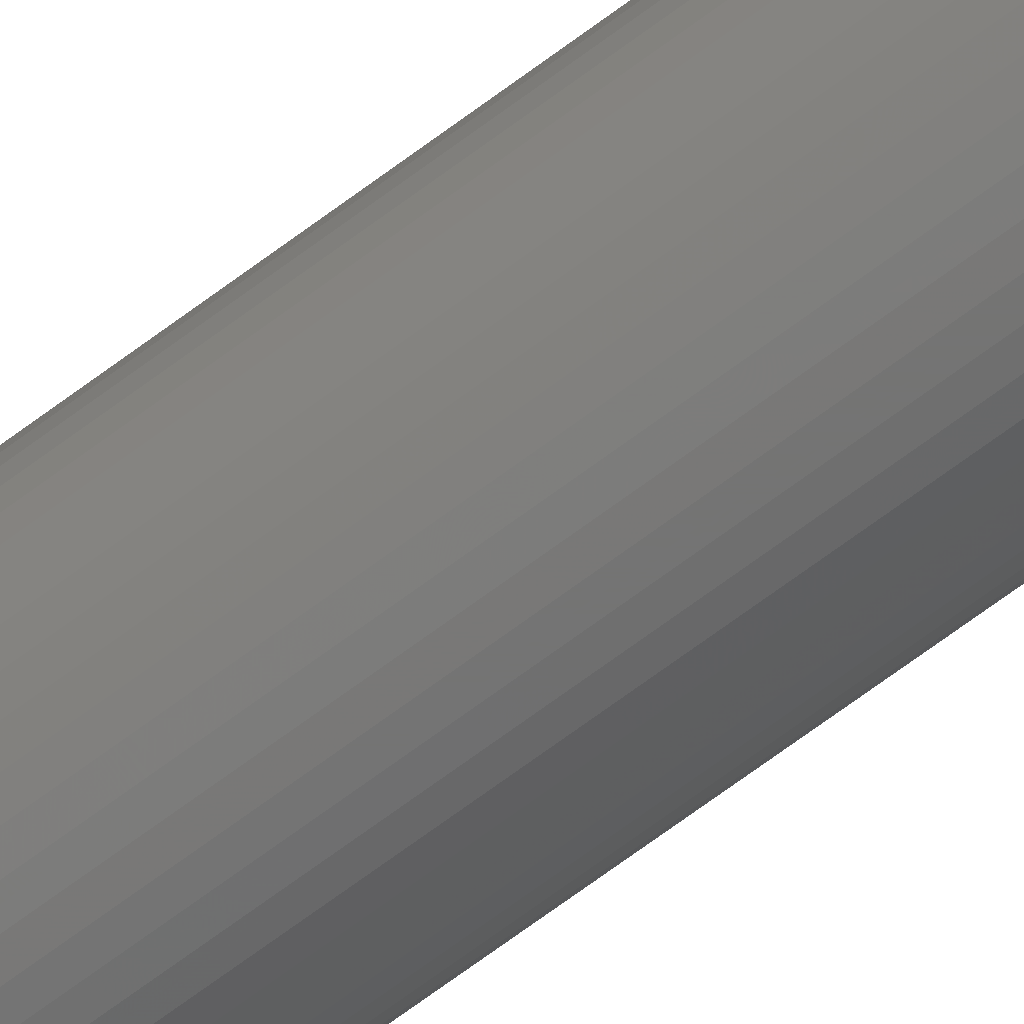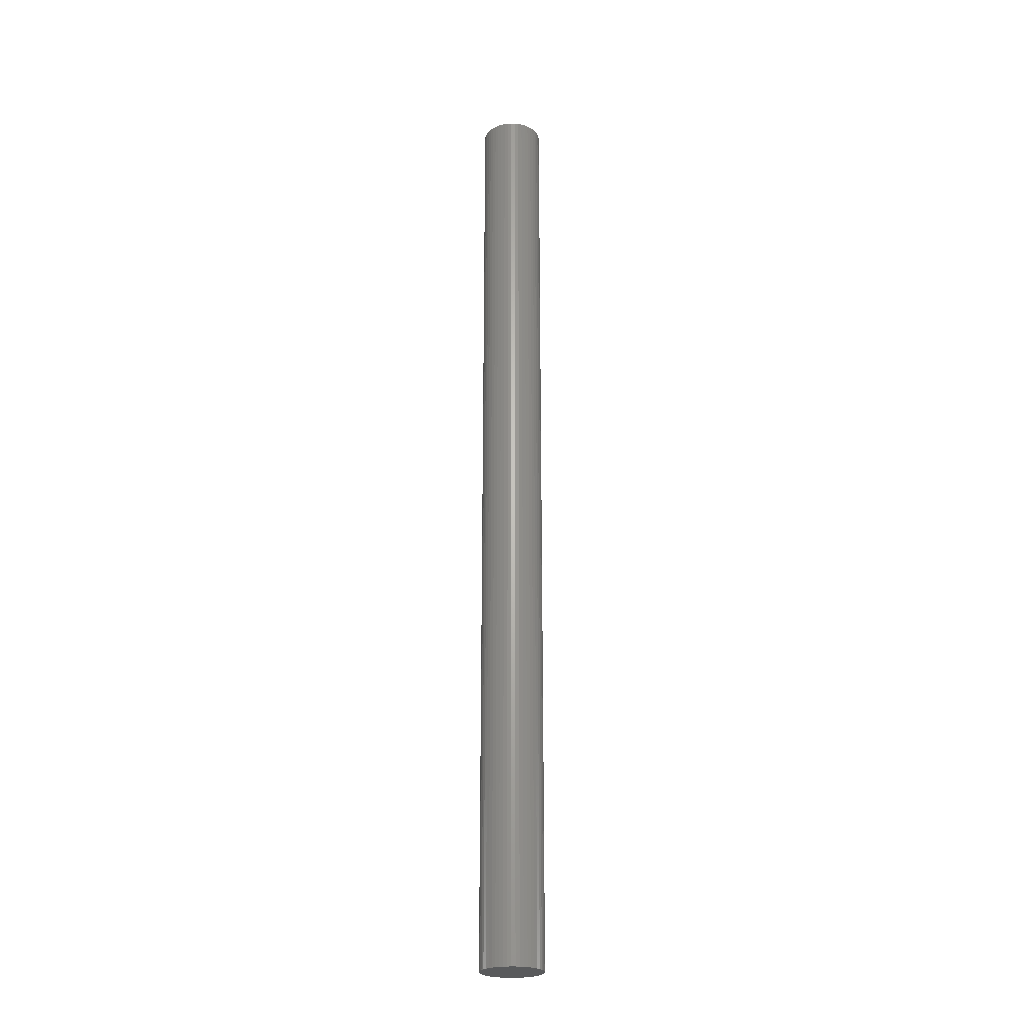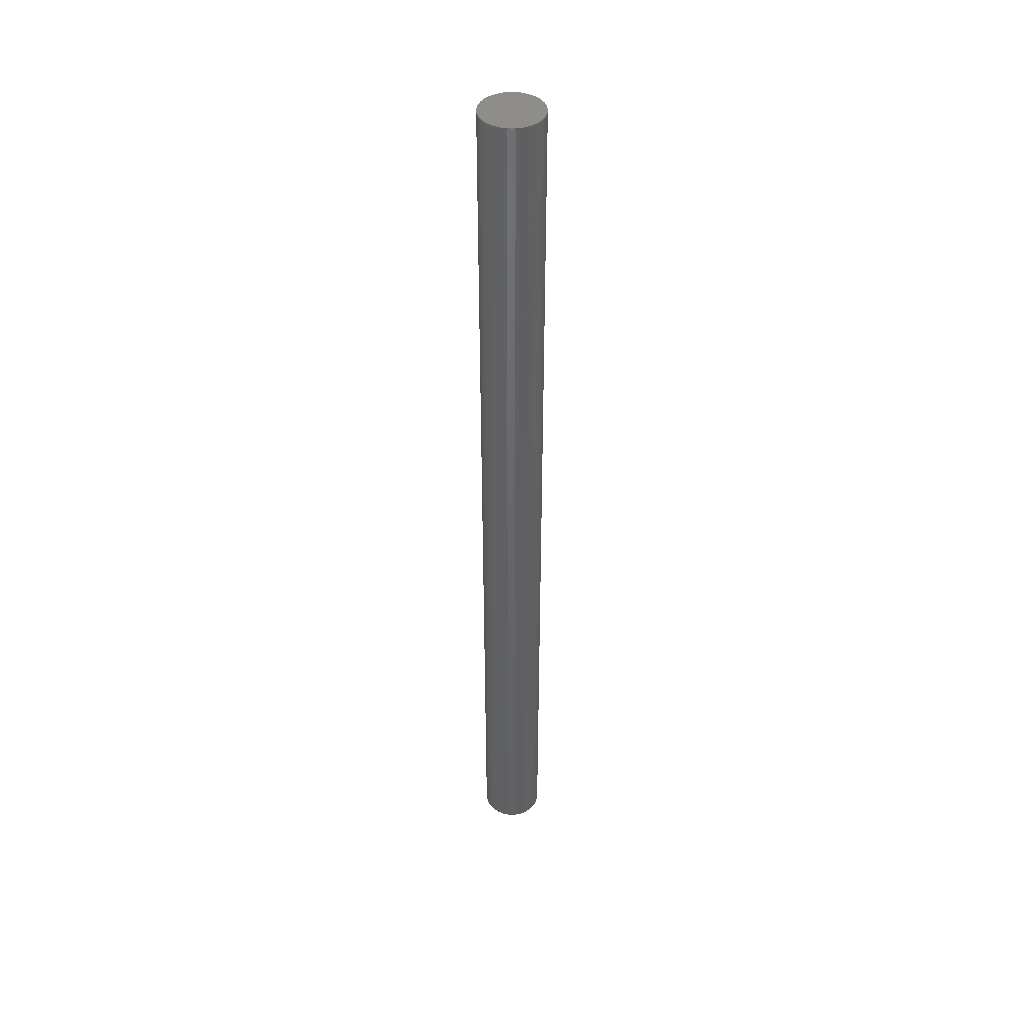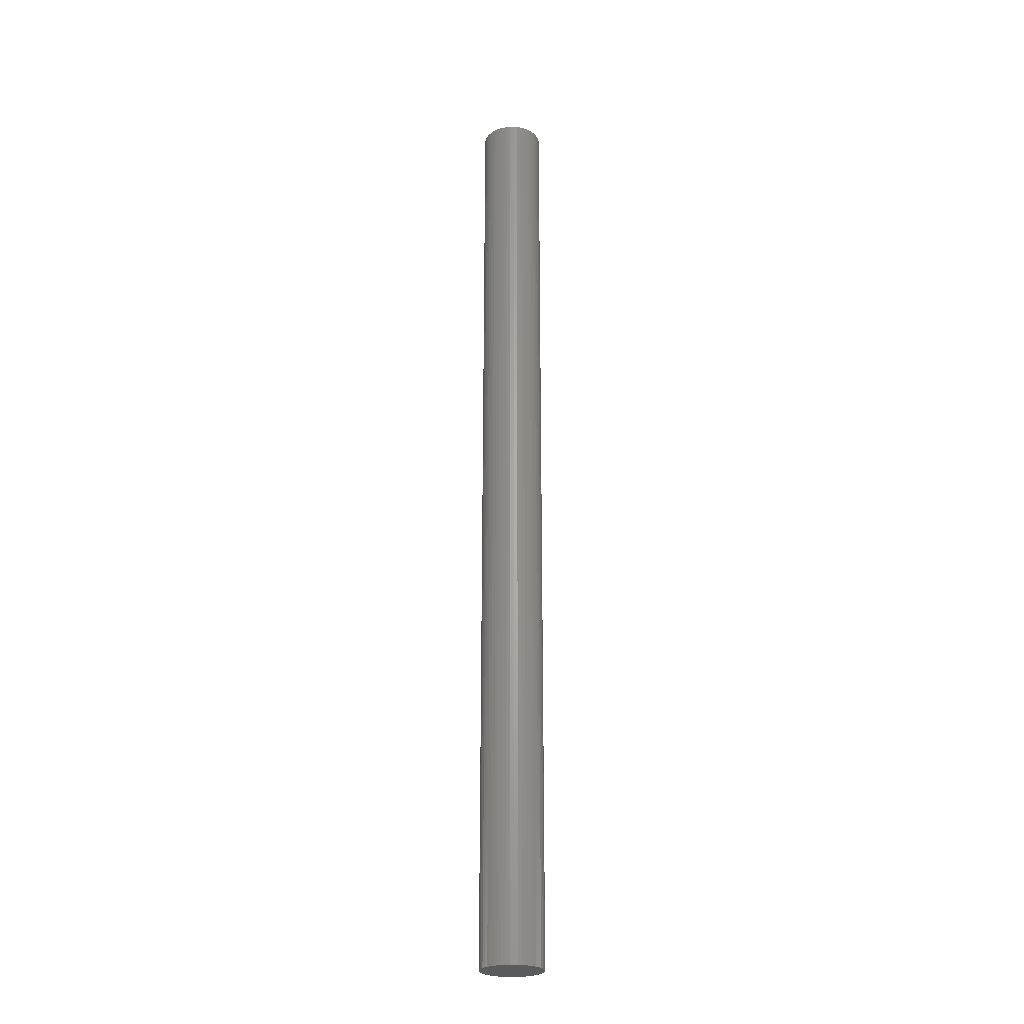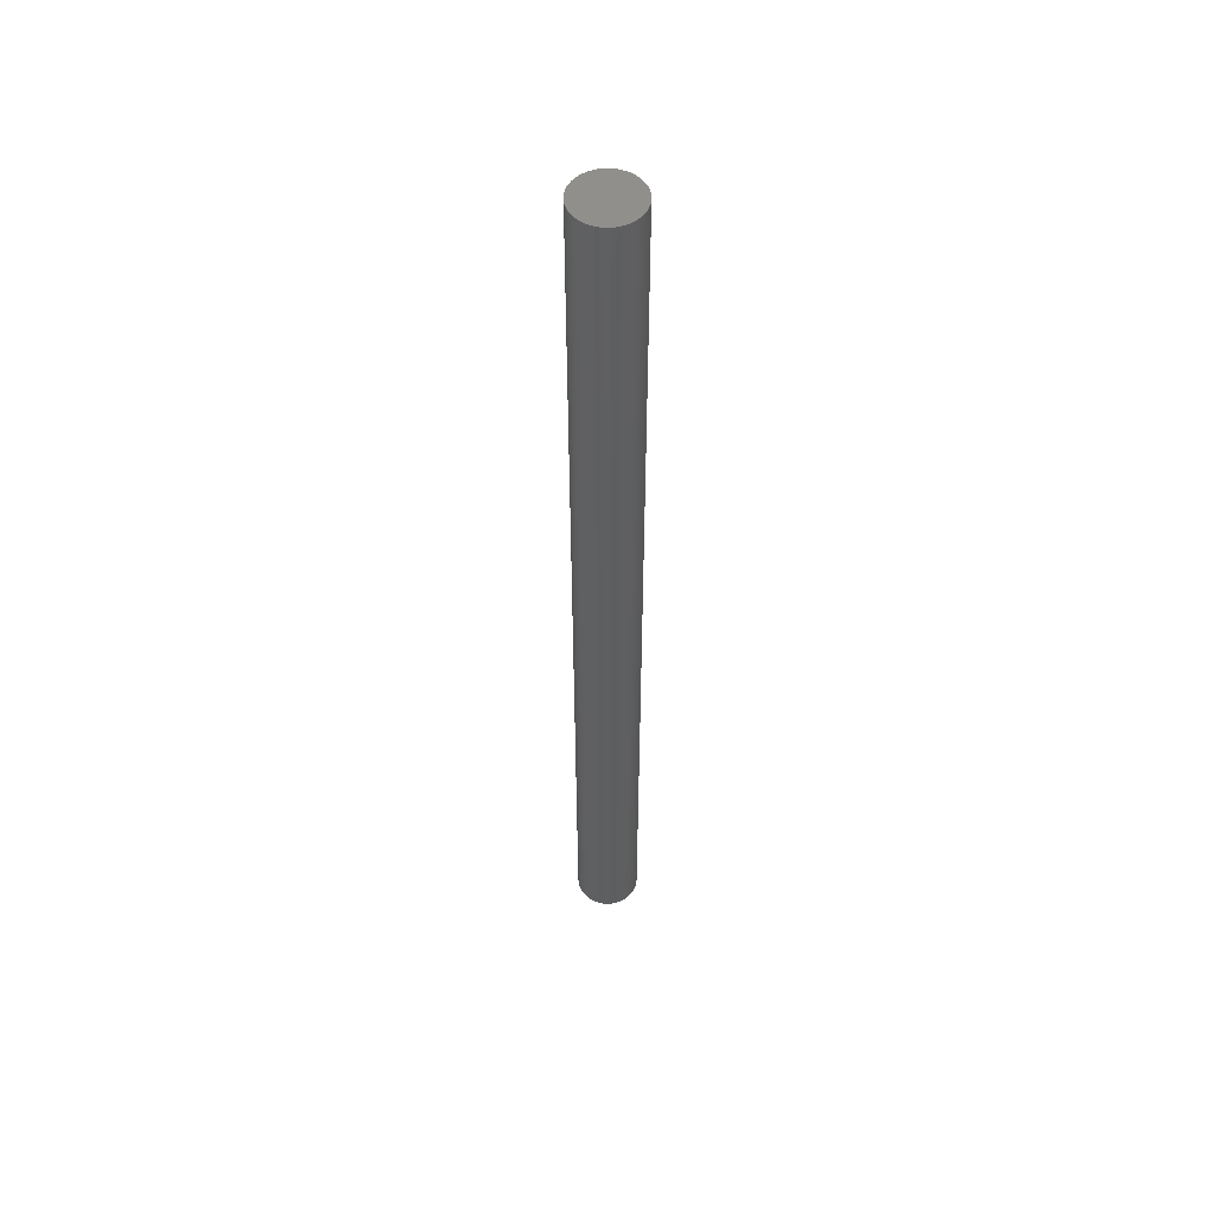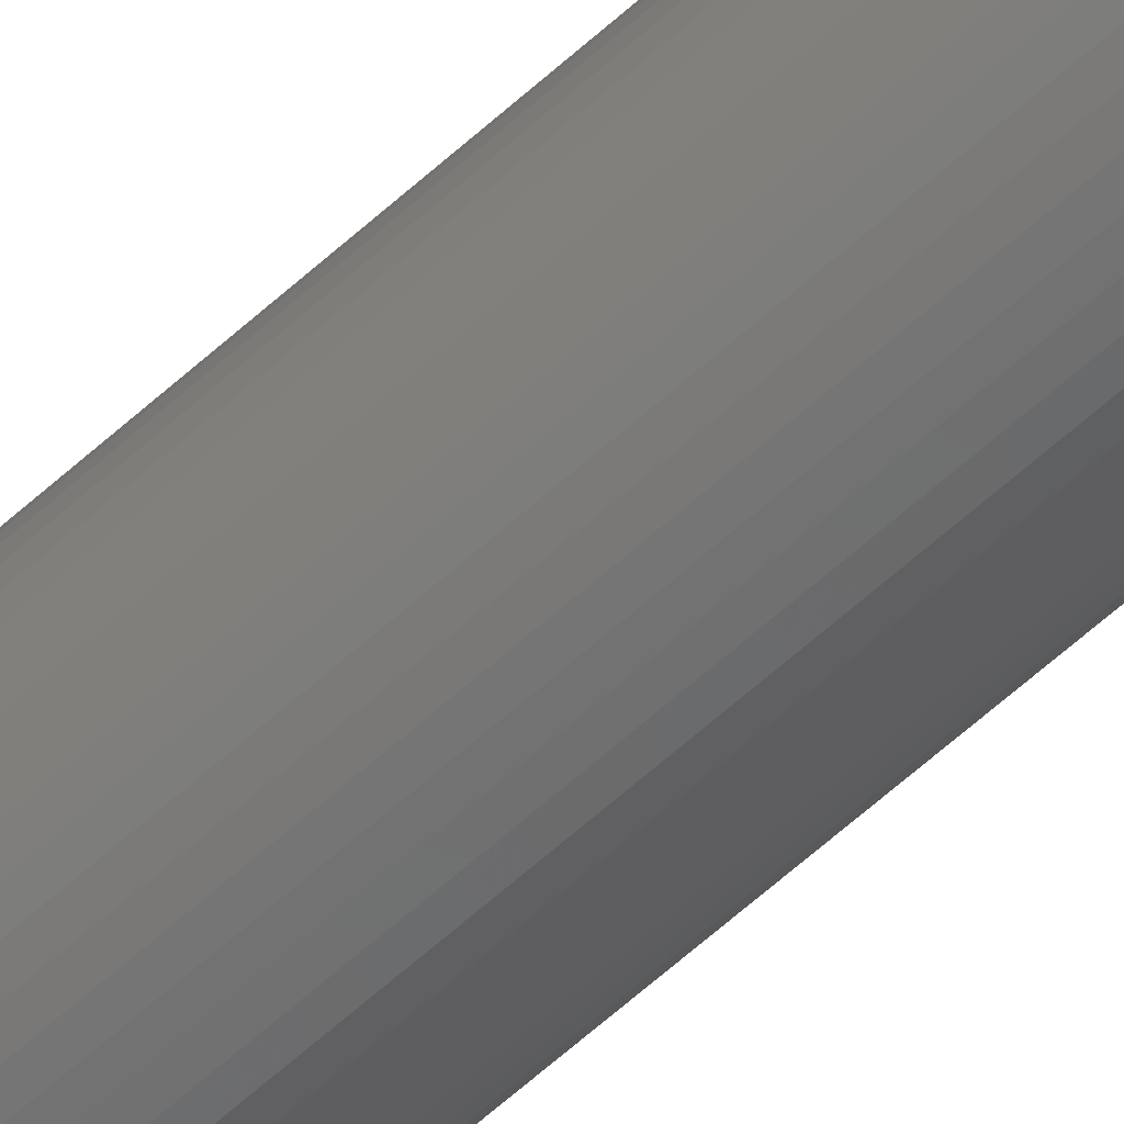
<metadata>
{"format":"stl","ext":"stl","renderer":"f3d","projection":"perspective","resolution":1024,"background":"white","views":[{"elev":-66.2,"azim":127.4,"up":"+Y"},{"elev":-24.3,"azim":-168.0,"up":"+Z"},{"elev":42.7,"azim":98.6,"up":"+Z"},{"elev":-25.1,"azim":14.9,"up":"+Z"},{"elev":52.5,"azim":-0.7,"up":"+Z"},{"elev":-59.5,"azim":-46.6,"up":"+Y"}]}
</metadata>
<code>
# stl→obj: 100 verts, 196 faces
v 3.25 0 49.5
v 3.224 0.4073 -49.5
v 3.224 0.4073 49.5
v 3.25 0 -49.5
v 0.2041 3.244 -49.5
v -0.2041 3.244 49.5
v 0.2041 3.244 49.5
v -0.2041 3.244 -49.5
v 3.224 -0.4073 49.5
v 3.148 0.8082 49.5
v 3.148 -0.8082 49.5
v 3.022 1.196 49.5
v 3.022 -1.196 49.5
v 2.848 1.566 49.5
v 2.848 -1.566 49.5
v 2.629 1.91 49.5
v 2.629 -1.91 49.5
v 2.369 2.225 49.5
v 2.369 -2.225 49.5
v 2.072 2.504 49.5
v 2.072 -2.504 49.5
v 1.741 2.744 49.5
v 1.741 -2.744 49.5
v 1.384 2.941 49.5
v 1.384 -2.941 49.5
v 1.004 3.091 49.5
v 1.004 -3.091 49.5
v 0.609 3.192 49.5
v 0.609 -3.192 49.5
v 0.2041 -3.244 49.5
v -0.2041 -3.244 49.5
v -0.609 3.192 49.5
v -0.609 -3.192 49.5
v -1.004 3.091 49.5
v -1.004 -3.091 49.5
v -1.384 2.941 49.5
v -1.384 -2.941 49.5
v -1.741 2.744 49.5
v -1.741 -2.744 49.5
v -2.072 2.504 49.5
v -2.072 -2.504 49.5
v -2.369 2.225 49.5
v -2.369 -2.225 49.5
v -2.629 1.91 49.5
v -2.629 -1.91 49.5
v -2.848 1.566 49.5
v -2.848 -1.566 49.5
v -3.022 1.196 49.5
v -3.022 -1.196 49.5
v -3.148 0.8082 49.5
v -3.148 -0.8082 49.5
v -3.224 0.4073 49.5
v -3.224 -0.4073 49.5
v -3.25 0 49.5
v 3.224 -0.4073 -49.5
v 3.148 -0.8082 -49.5
v 3.148 0.8082 -49.5
v 3.022 -1.196 -49.5
v 3.022 1.196 -49.5
v 2.848 -1.566 -49.5
v 2.848 1.566 -49.5
v 2.629 -1.91 -49.5
v 2.629 1.91 -49.5
v 2.369 -2.225 -49.5
v 2.369 2.225 -49.5
v 2.072 -2.504 -49.5
v 2.072 2.504 -49.5
v 1.741 -2.744 -49.5
v 1.741 2.744 -49.5
v 1.384 -2.941 -49.5
v 1.384 2.941 -49.5
v 1.004 -3.091 -49.5
v 1.004 3.091 -49.5
v 0.609 -3.192 -49.5
v 0.609 3.192 -49.5
v 0.2041 -3.244 -49.5
v -0.2041 -3.244 -49.5
v -0.609 -3.192 -49.5
v -0.609 3.192 -49.5
v -1.004 -3.091 -49.5
v -1.004 3.091 -49.5
v -1.384 -2.941 -49.5
v -1.384 2.941 -49.5
v -1.741 -2.744 -49.5
v -1.741 2.744 -49.5
v -2.072 -2.504 -49.5
v -2.072 2.504 -49.5
v -2.369 -2.225 -49.5
v -2.369 2.225 -49.5
v -2.629 -1.91 -49.5
v -2.629 1.91 -49.5
v -2.848 -1.566 -49.5
v -2.848 1.566 -49.5
v -3.022 -1.196 -49.5
v -3.022 1.196 -49.5
v -3.148 -0.8082 -49.5
v -3.148 0.8082 -49.5
v -3.224 -0.4073 -49.5
v -3.224 0.4073 -49.5
v -3.25 0 -49.5
f 1 2 3
f 2 1 4
f 5 6 7
f 6 5 8
f 3 9 1
f 10 9 3
f 10 11 9
f 12 11 10
f 12 13 11
f 14 13 12
f 14 15 13
f 16 15 14
f 16 17 15
f 18 17 16
f 18 19 17
f 20 19 18
f 20 21 19
f 22 21 20
f 22 23 21
f 24 23 22
f 24 25 23
f 26 25 24
f 26 27 25
f 28 27 26
f 28 29 27
f 7 29 28
f 7 30 29
f 6 30 7
f 6 31 30
f 32 31 6
f 32 33 31
f 34 33 32
f 34 35 33
f 36 35 34
f 36 37 35
f 38 37 36
f 38 39 37
f 40 39 38
f 40 41 39
f 42 41 40
f 42 43 41
f 44 43 42
f 44 45 43
f 46 45 44
f 46 47 45
f 48 47 46
f 48 49 47
f 50 49 48
f 50 51 49
f 52 51 50
f 52 53 51
f 53 52 54
f 55 2 4
f 56 2 55
f 56 57 2
f 58 57 56
f 58 59 57
f 60 59 58
f 60 61 59
f 62 61 60
f 62 63 61
f 64 63 62
f 64 65 63
f 66 65 64
f 66 67 65
f 68 67 66
f 68 69 67
f 70 69 68
f 70 71 69
f 72 71 70
f 72 73 71
f 74 73 72
f 74 75 73
f 76 75 74
f 76 5 75
f 77 5 76
f 77 8 5
f 78 8 77
f 78 79 8
f 80 79 78
f 80 81 79
f 82 81 80
f 82 83 81
f 84 83 82
f 84 85 83
f 86 85 84
f 86 87 85
f 88 87 86
f 88 89 87
f 90 89 88
f 90 91 89
f 92 91 90
f 92 93 91
f 94 93 92
f 94 95 93
f 96 95 94
f 96 97 95
f 98 97 96
f 98 99 97
f 99 98 100
f 19 62 17
f 62 19 64
f 65 20 18
f 20 65 67
f 87 42 40
f 42 87 89
f 81 36 34
f 36 81 83
f 14 63 16
f 63 14 61
f 71 26 24
f 26 71 73
f 73 28 26
f 28 73 75
f 67 22 20
f 22 67 69
f 95 46 93
f 46 95 48
f 91 42 89
f 42 91 44
f 83 38 36
f 38 83 85
f 8 32 6
f 32 8 79
f 13 56 11
f 56 13 58
f 70 23 25
f 23 70 68
f 10 59 12
f 59 10 57
f 3 57 10
f 57 3 2
f 12 61 14
f 61 12 59
f 97 48 95
f 48 97 50
f 9 4 1
f 4 9 55
f 15 58 13
f 58 15 60
f 88 41 43
f 41 88 86
f 92 49 94
f 49 92 47
f 77 30 31
f 30 77 76
f 68 21 23
f 21 68 66
f 16 65 18
f 65 16 63
f 75 7 28
f 7 75 5
f 69 24 22
f 24 69 71
f 93 44 91
f 44 93 46
f 99 50 97
f 50 99 52
f 100 52 99
f 52 100 54
f 85 40 38
f 40 85 87
f 79 34 32
f 34 79 81
f 17 60 15
f 60 17 62
f 11 55 9
f 55 11 56
f 82 35 37
f 35 82 80
f 88 45 90
f 45 88 43
f 94 51 96
f 51 94 49
f 98 54 100
f 54 98 53
f 72 25 27
f 25 72 70
f 76 29 30
f 29 76 74
f 78 31 33
f 31 78 77
f 96 53 98
f 53 96 51
f 66 19 21
f 19 66 64
f 86 39 41
f 39 86 84
f 80 33 35
f 33 80 78
f 90 47 92
f 47 90 45
f 74 27 29
f 27 74 72
f 84 37 39
f 37 84 82

</code>
